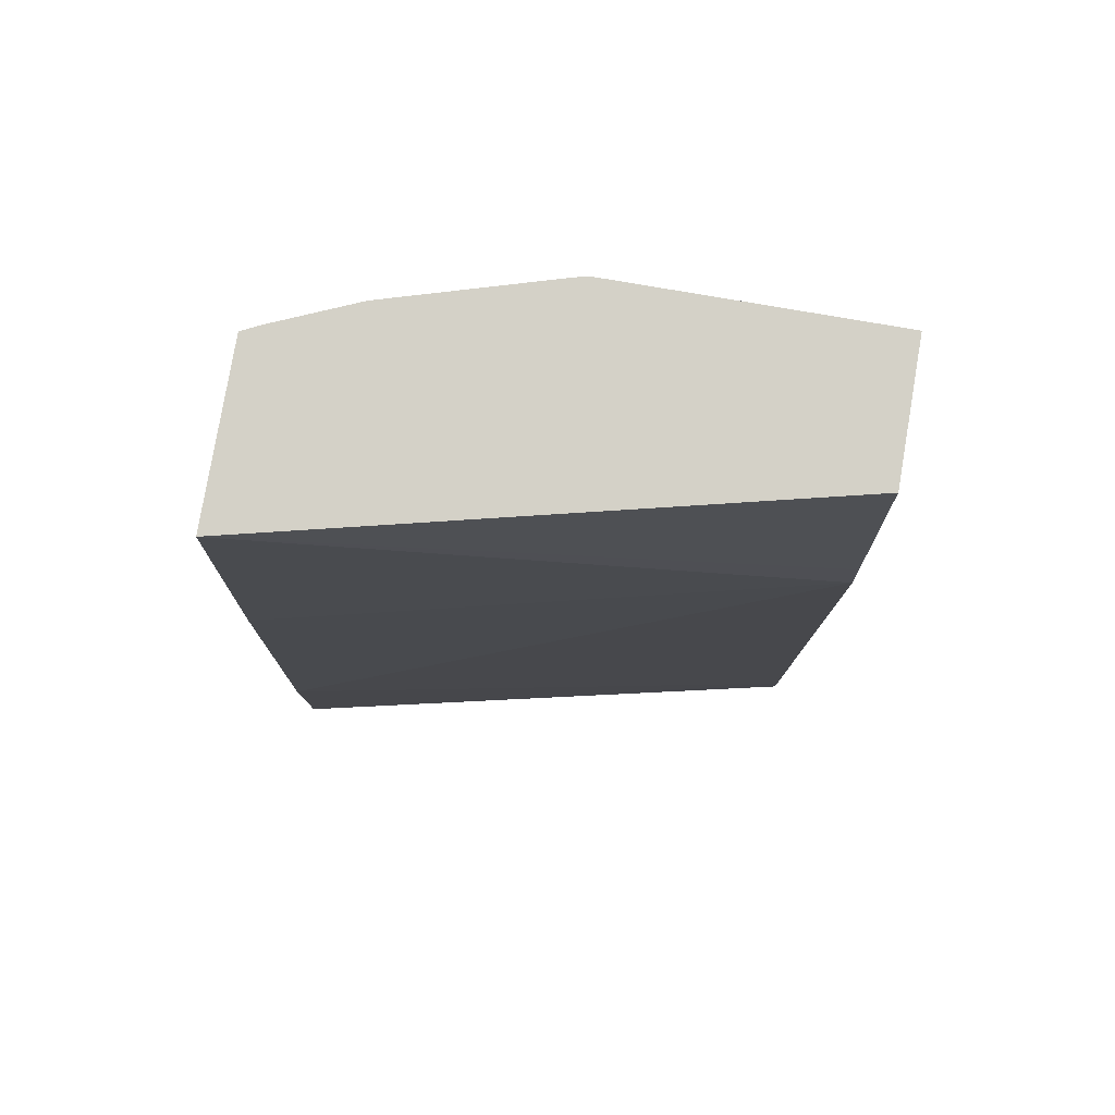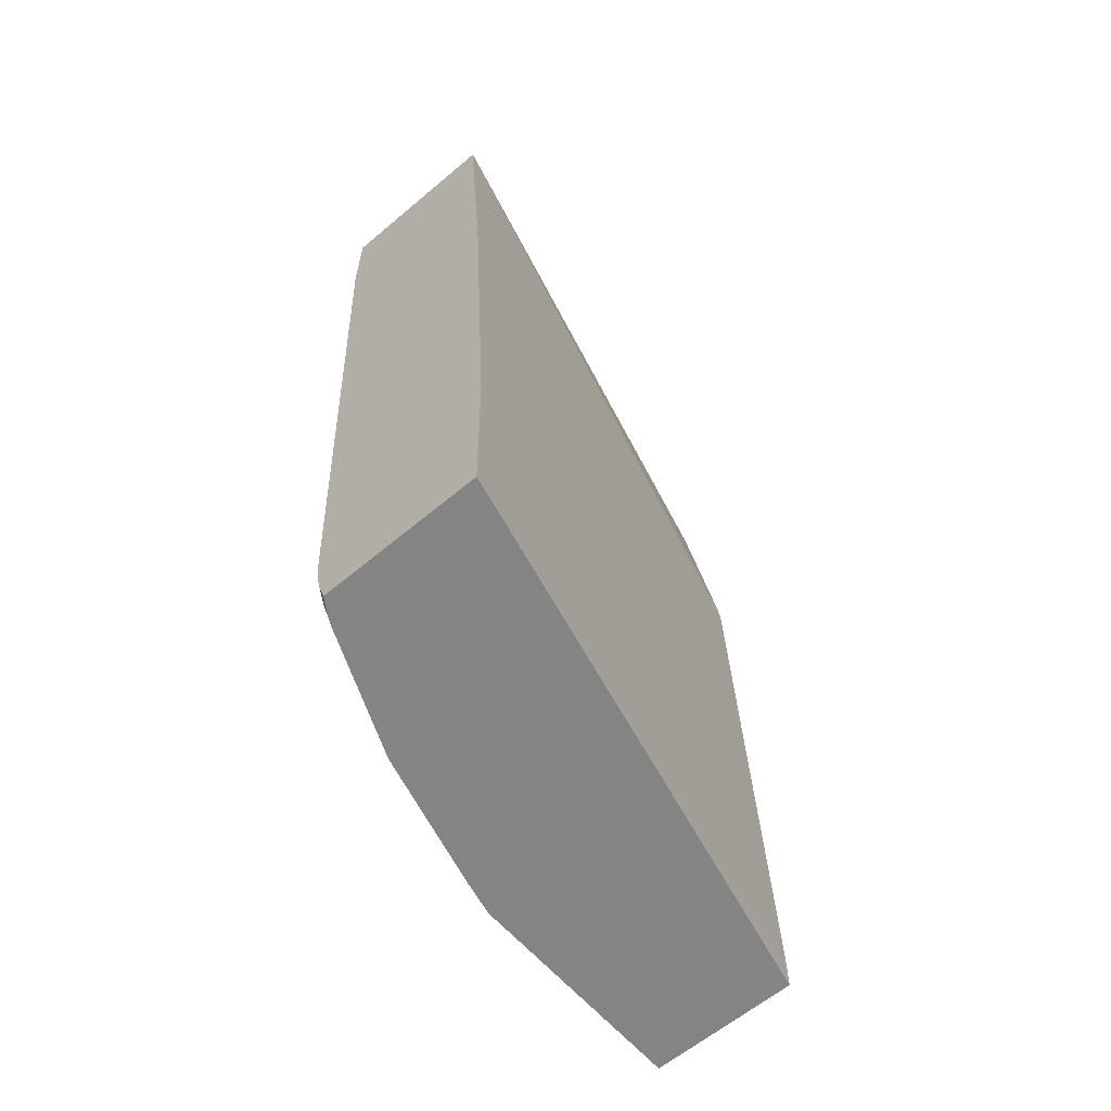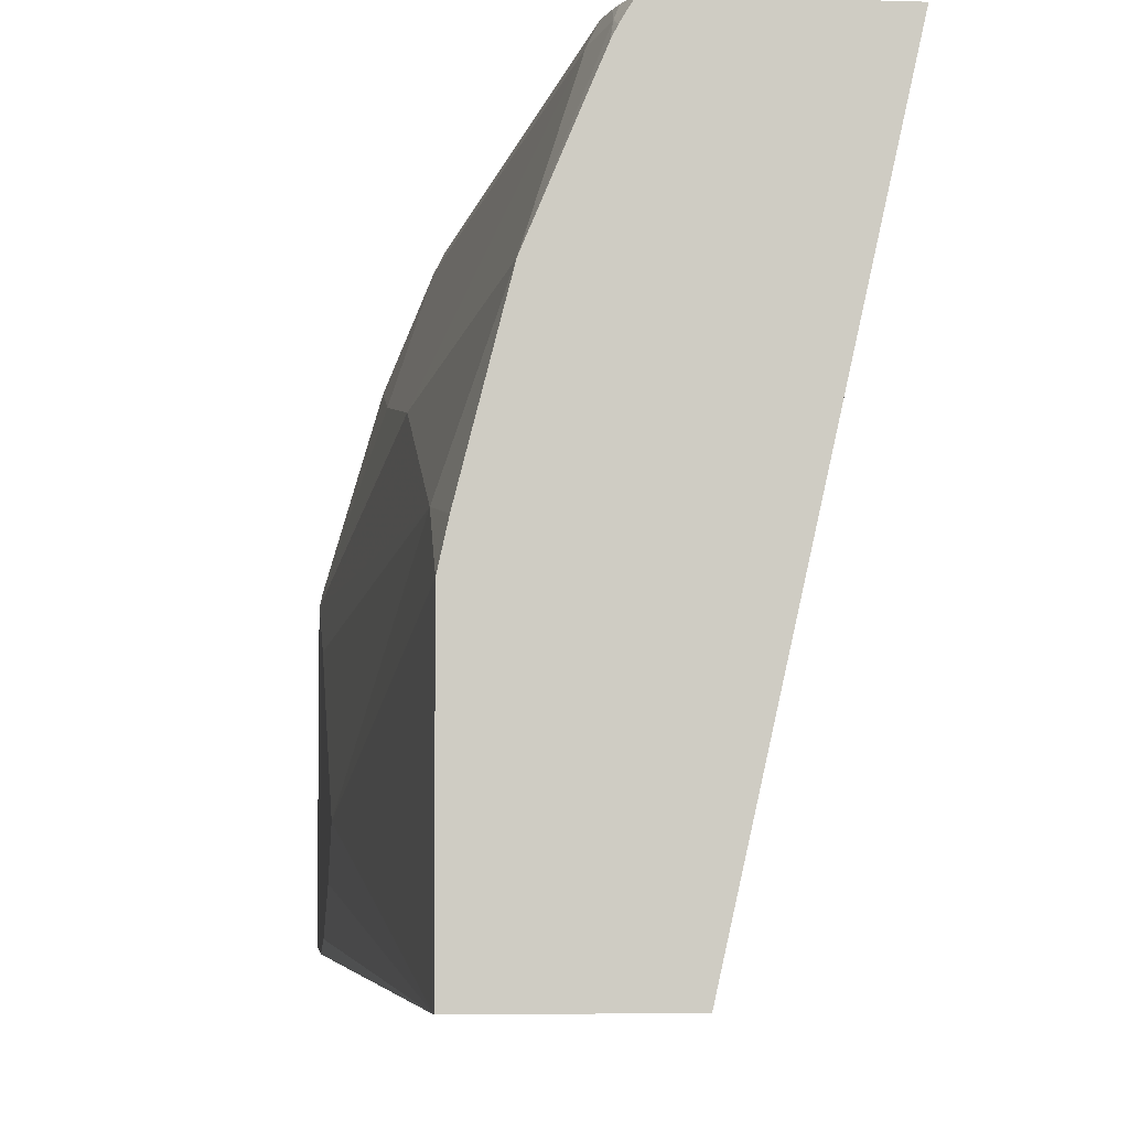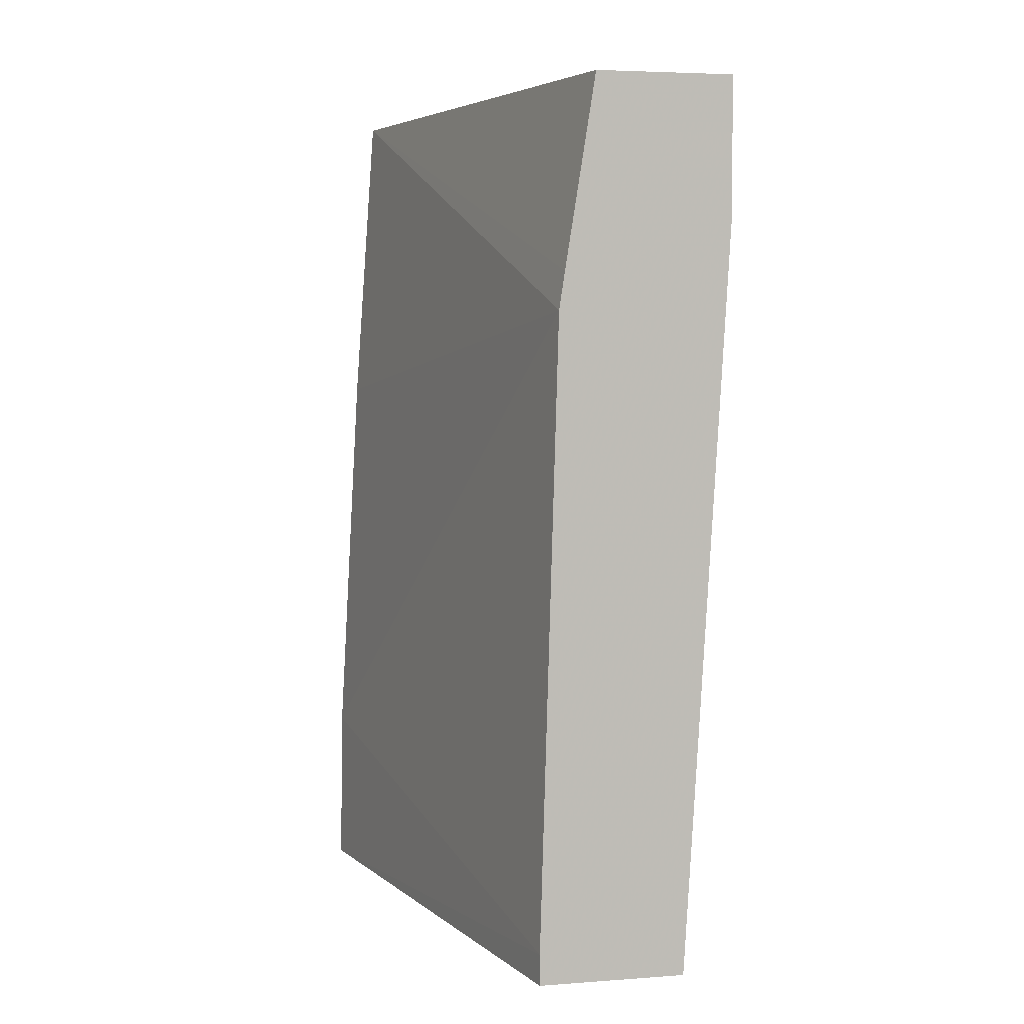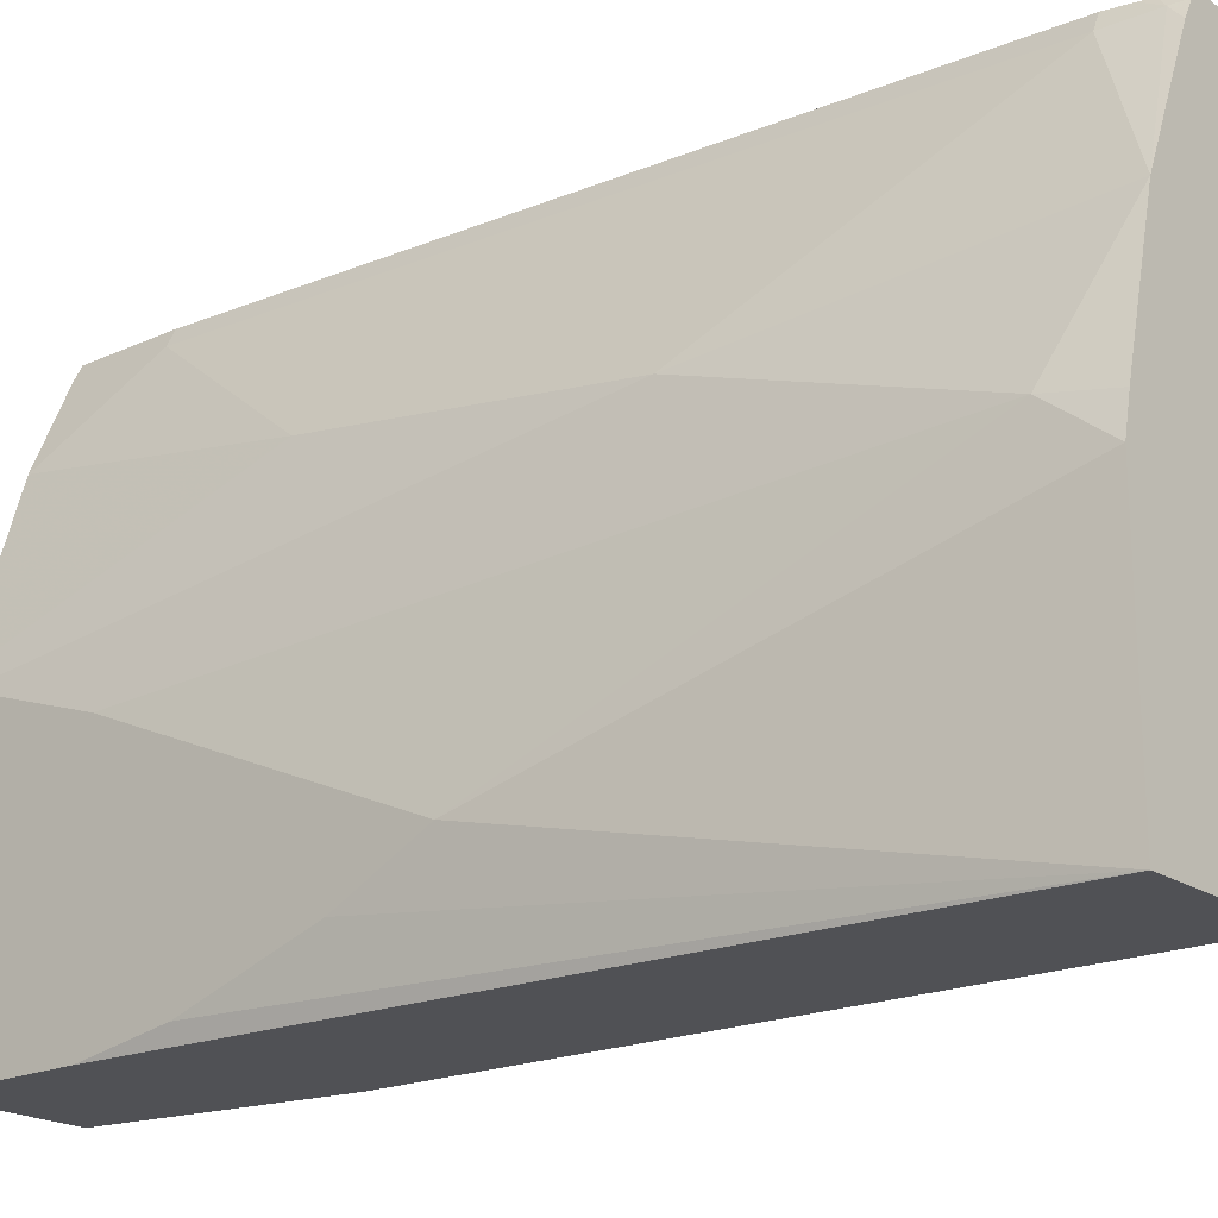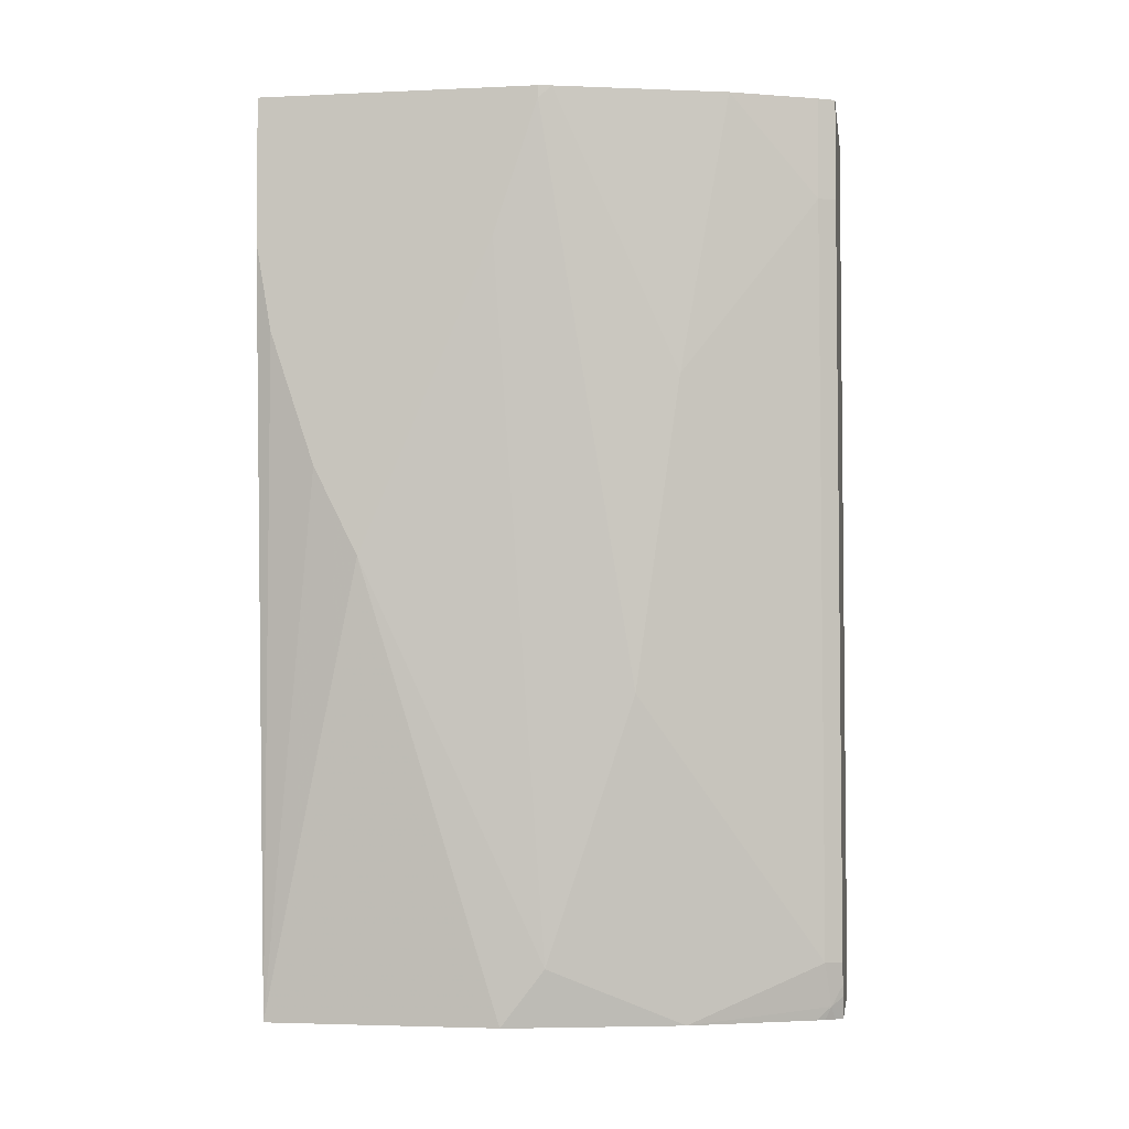
<metadata>
{"format":"obj","ext":"obj","renderer":"f3d","projection":"perspective","resolution":1024,"background":"white","views":[{"elev":79.8,"azim":99.7,"up":"+Y"},{"elev":-61.4,"azim":40.6,"up":"+Y"},{"elev":-4.7,"azim":-5.7,"up":"+Z"},{"elev":4.9,"azim":167.2,"up":"+Y"},{"elev":-20.2,"azim":-50.2,"up":"+Z"},{"elev":-3.3,"azim":-81.1,"up":"+Y"}]}
</metadata>
<code>
v -0.2943 0.03742 0.3038
v -0.3442 0.03742 0.09355
v -0.3604 0.03742 0.3038
v -0.286 -0.08265 0.3038
v -0.3305 -0.04958 0.09355
v -0.3327 -0.03524 0.09355
v -0.3966 0.03742 0.09355
v -0.3636 0.03742 0.2975
v -0.3604 -6.73e-06 0.3038
v -0.2778 -0.2384 0.3038
v -0.3236 -0.2905 0.09355
v -0.3966 0.03742 0.1983
v -0.3966 -0.01654 0.09355
v -0.3771 0.03742 0.2659
v -0.3636 -6.73e-06 0.2975
v -0.3439 -0.2809 0.3038
v -0.2768 -0.3024 0.3038
v -0.3236 -0.3024 0.09355
v -0.3955 0.03742 0.2032
v -0.3966 0.03303 0.1983
v -0.3966 -0.04958 0.09917
v -0.3801 -0.3024 0.09355
v -0.3801 -0.06611 0.2479
v -0.3636 -0.1157 0.2809
v -0.347 -0.2809 0.2975
v -0.3429 -0.2974 0.2995
v -0.3423 -0.2896 0.3038
v -0.3384 -0.3024 0.3038
v -0.3801 -0.1818 0.2314
v -0.3966 -0.01654 0.1818
v -0.3801 -0.2809 0.1983
v -0.3966 -0.09918 0.1157
v -0.3801 -0.3024 0.1818
v -0.3966 -0.1322 0.1322
v -0.3636 -0.2313 0.2644
v -0.3636 -0.3024 0.2479
v -0.3425 -0.3024 0.2972
v -0.3404 -0.3024 0.3008
v -0.3412 -0.294 0.3038
v -0.3442 -0.3024 0.2939
v -0.3772 -0.3024 0.1948
f 17 22 18
f 19 20 29
f 17 33 22
f 15 24 25
f 15 23 24
f 20 30 31
f 19 29 23
f 17 41 33
f 16 25 26
f 17 40 36
f 17 37 40
f 17 38 37
f 17 28 38
f 16 26 27
f 15 25 16
f 20 31 29
f 17 36 41
f 21 22 32
f 30 34 31
f 22 34 32
f 31 34 33
f 14 23 15
f 31 41 36
f 31 33 41
f 29 36 35
f 29 31 36
f 26 40 37
f 26 36 40
f 26 39 27
f 26 28 39
f 26 38 28
f 26 37 38
f 25 36 26
f 25 35 36
f 24 35 25
f 23 35 24
f 23 29 35
f 22 33 34
f 14 19 23
f 4 10 5
f 12 20 19
f 1 5 6
f 1 4 5
f 1 10 4
f 1 17 10
f 1 28 17
f 1 39 28
f 1 27 39
f 1 6 2
f 1 9 16
f 1 8 3
f 1 14 8
f 1 19 14
f 1 12 19
f 1 7 12
f 1 2 7
f 13 22 21
f 1 3 9
f 2 6 5
f 1 16 27
f 2 11 18
f 11 17 18
f 2 5 11
f 10 17 11
f 9 15 16
f 8 14 15
f 7 20 12
f 7 34 30
f 7 32 34
f 7 30 20
f 7 13 21
f 5 10 11
f 3 15 9
f 3 8 15
f 2 13 7
f 2 22 13
f 2 18 22
f 7 21 32

</code>
